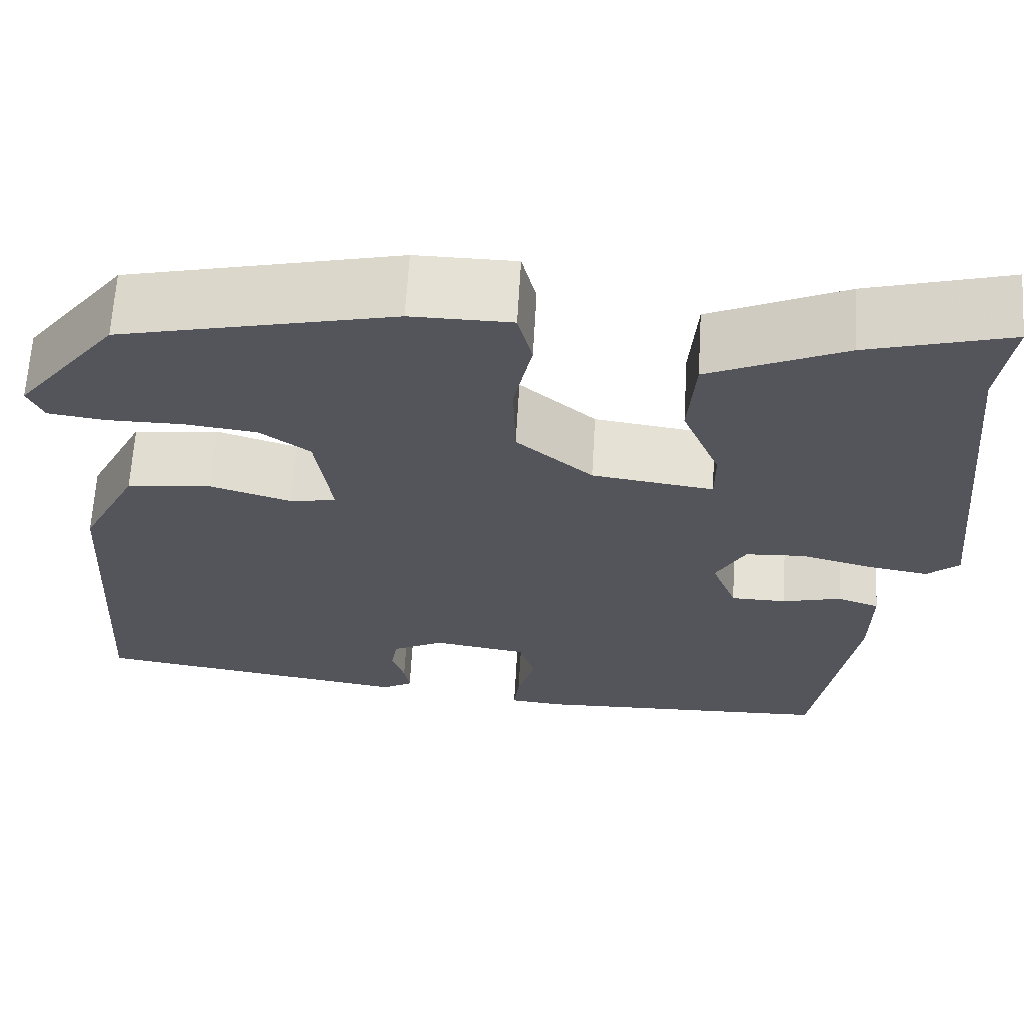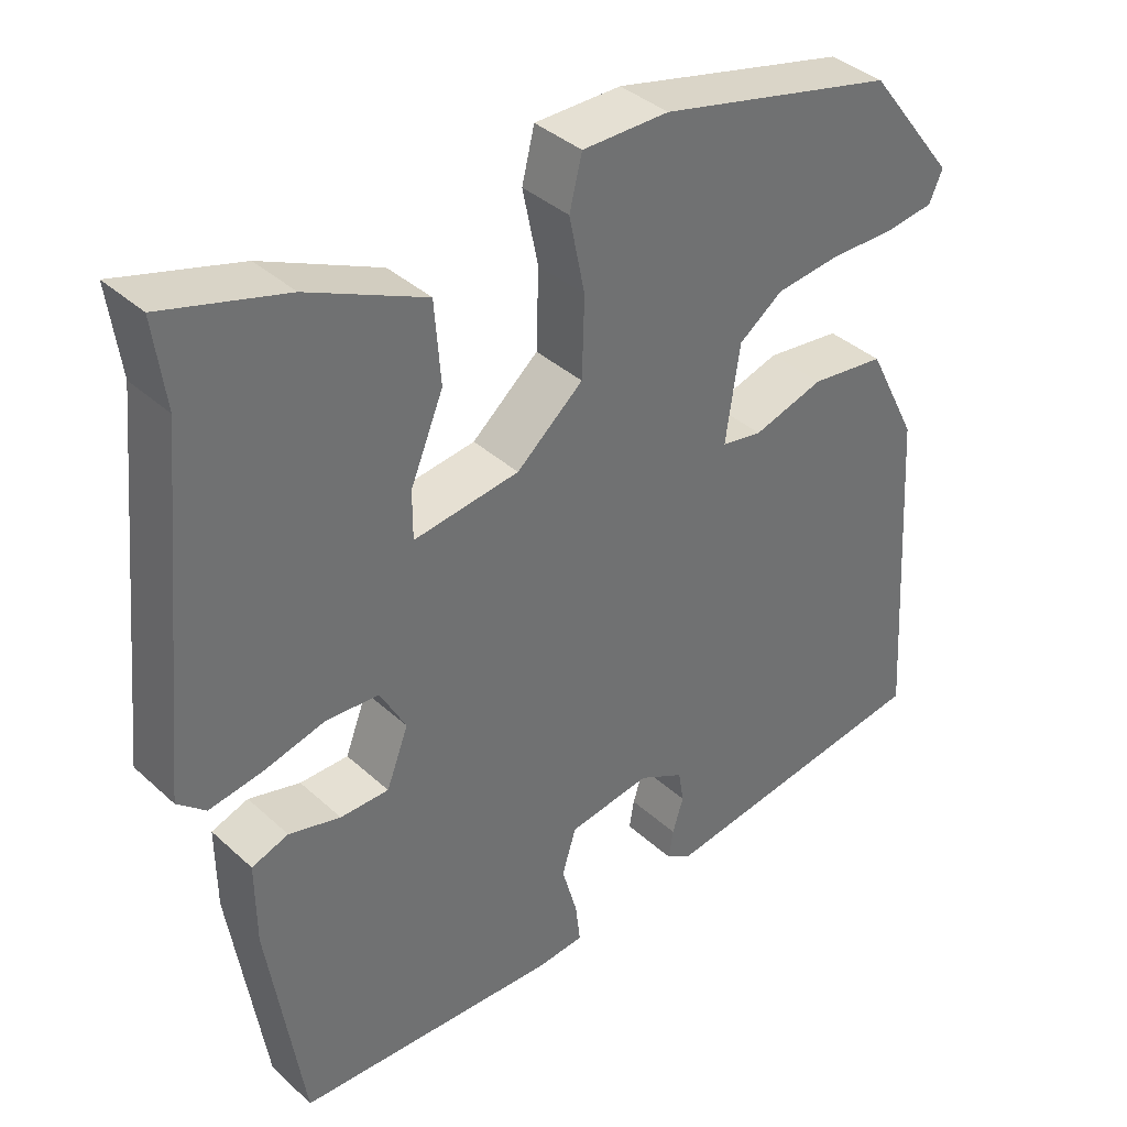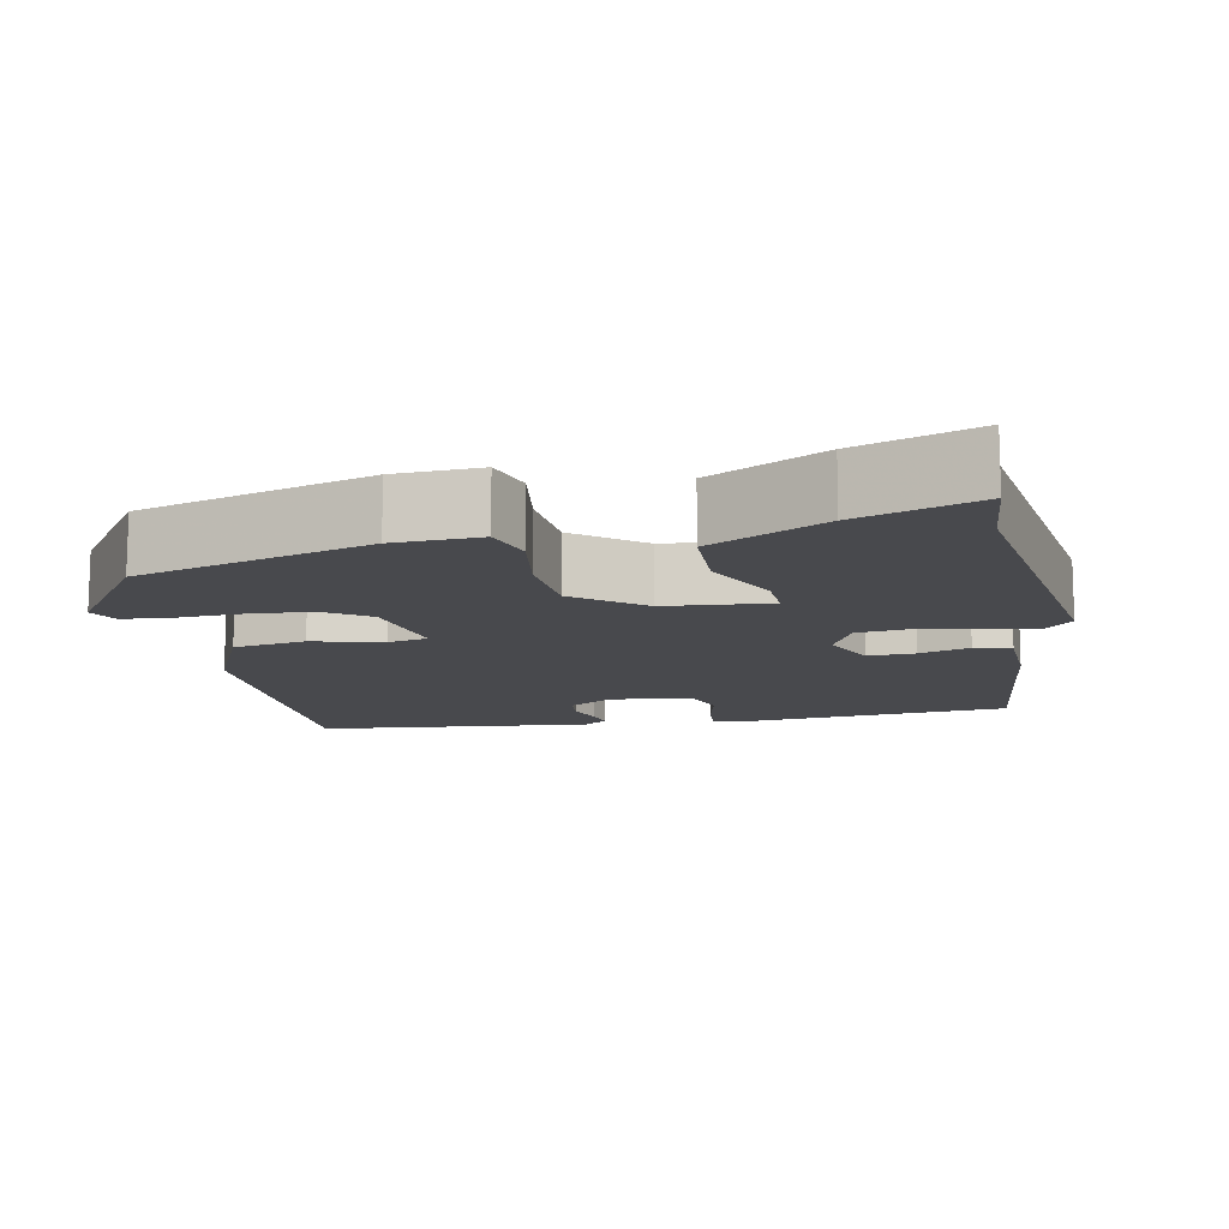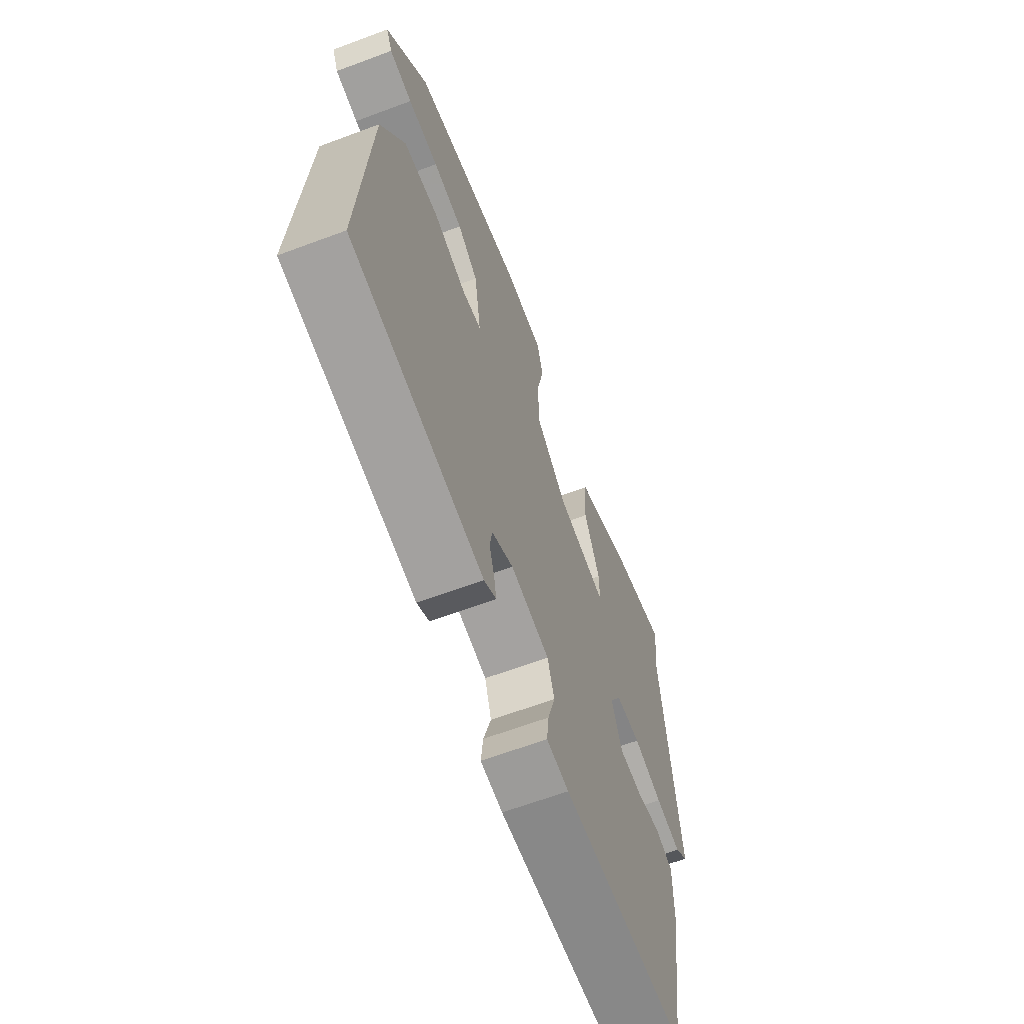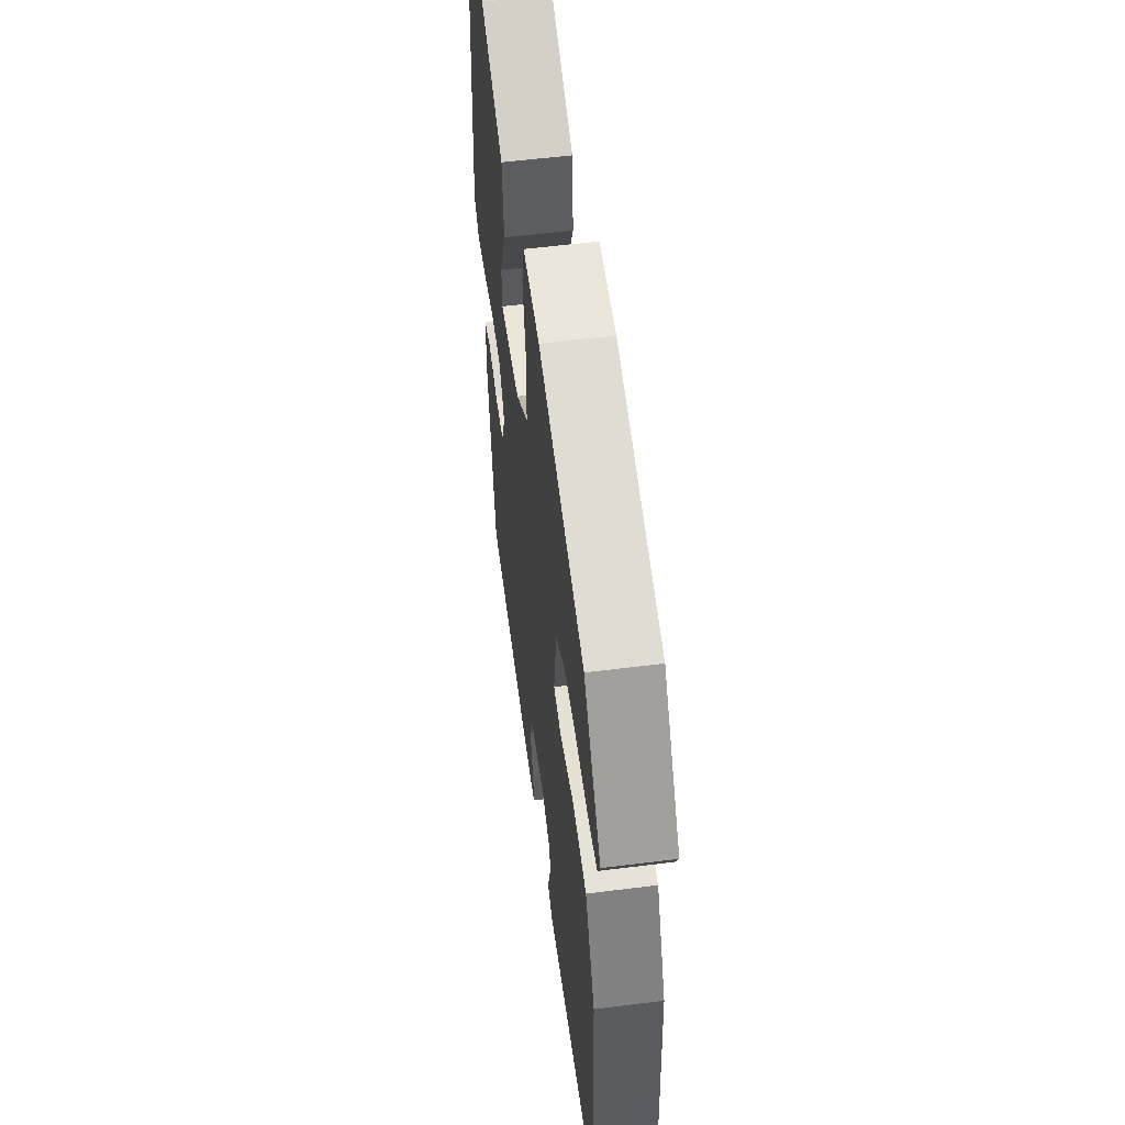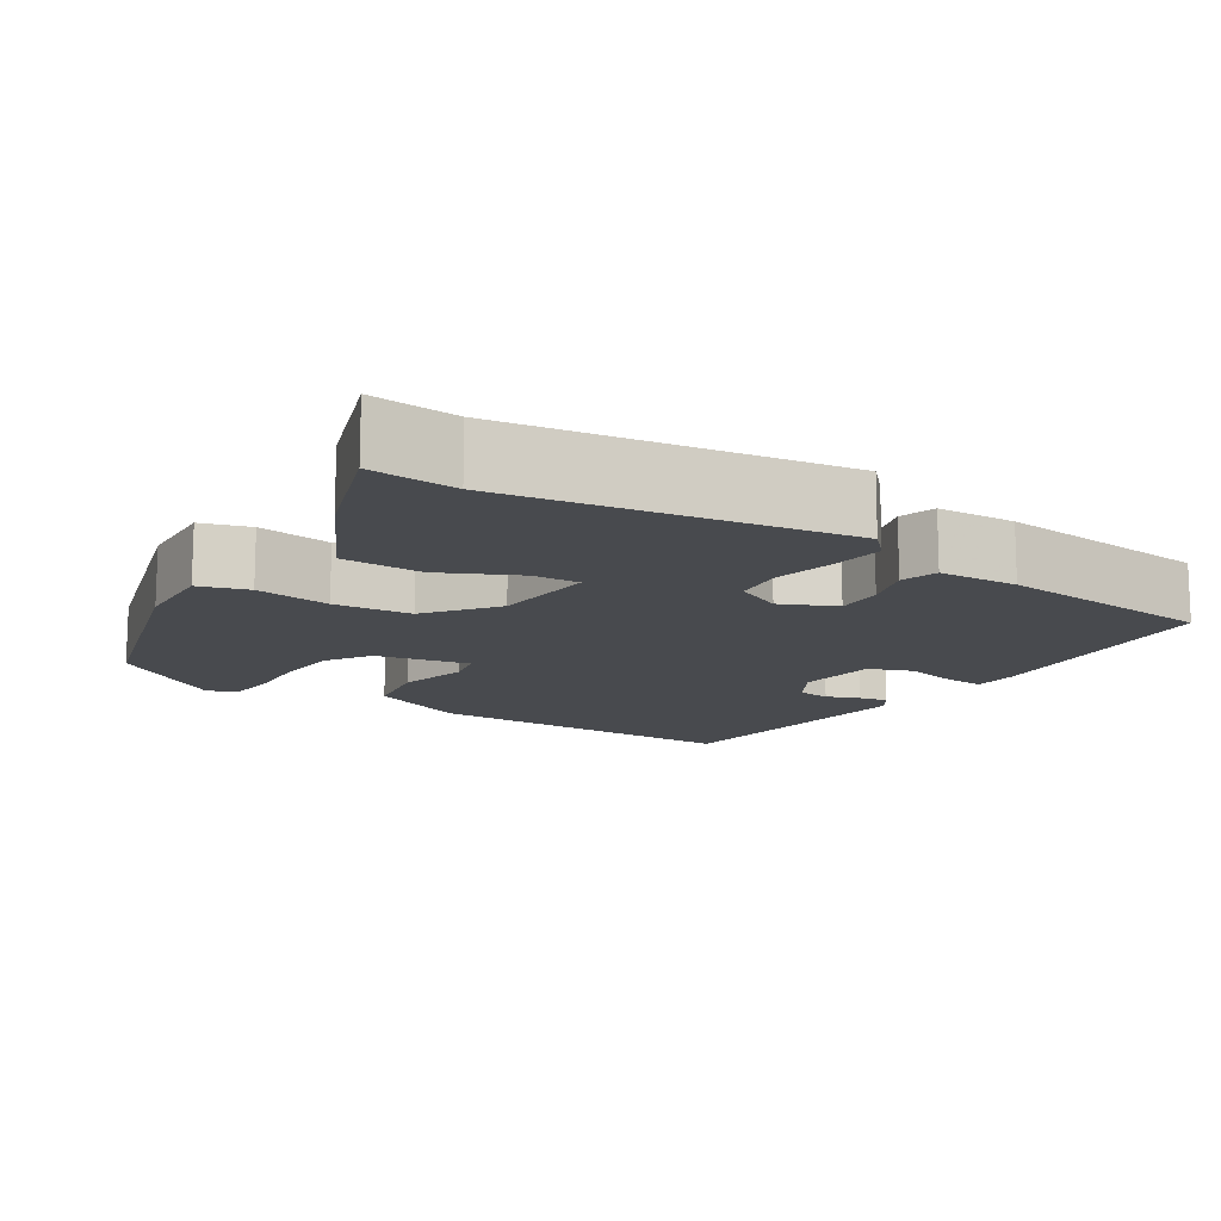
<metadata>
{"format":"obj","ext":"obj","renderer":"f3d","projection":"perspective","resolution":1024,"background":"white","views":[{"elev":65.1,"azim":3.4,"up":"+Z"},{"elev":37.7,"azim":139.0,"up":"+Z"},{"elev":-12.5,"azim":14.1,"up":"+Y"},{"elev":-64.6,"azim":-69.4,"up":"+Z"},{"elev":56.7,"azim":-97.5,"up":"+Z"},{"elev":-13.3,"azim":60.4,"up":"+Y"}]}
</metadata>
<code>
v 0.411 0.07 -0.508
v 0.074 0.07 -0.52
v 0.014 0.07 -0.514
v 0.02 0.07 -0.462
v 0.04 0.07 -0.392
v 0.022 0.07 -0.334
v -0.083 0.07 -0.317
v -0.141 0.07 -0.347
v -0.148 0.07 -0.389
v -0.134 0.07 -0.434
v -0.128 0.07 -0.471
v -0.161 0.07 -0.491
v -0.519 0.07 -0.436
v -0.493 0.07 -0.013
v -0.429 0.07 0.113
v -0.334 0.07 0.124
v -0.244 0.07 0.096
v -0.192 0.07 0.105
v -0.21 0.07 0.228
v -0.266 0.07 0.269
v -0.347 0.07 0.279
v -0.431 0.07 0.279
v -0.494 0.07 0.288
v -0.511 0.07 0.327
v -0.398 0.07 0.473
v -0.095 0.07 0.543
v 0.016 0.07 0.542
v 0.032 0.07 0.477
v 0.012 0.07 0.38
v 0.015 0.07 0.279
v 0.1 0.07 0.206
v 0.235 0.07 0.187
v 0.235 0.07 0.248
v 0.193 0.07 0.35
v 0.201 0.07 0.454
v 0.352 0.07 0.522
v 0.509 0.07 0.566
v 0.494 0.07 0.455
v 0.537 0.07 0.018
v 0.501 0.07 -0.013
v 0.432 0.07 -0.001
v 0.354 0.07 0.02
v 0.287 0.07 0.016
v 0.254 0.07 -0.044
v 0.282 0.07 -0.117
v 0.344 0.07 -0.118
v 0.41 0.07 -0.101
v 0.457 0.07 -0.118
v 0.456 0.07 -0.222
v 0.411 0 -0.508
v 0.074 0 -0.52
v 0.014 0 -0.514
v 0.02 0 -0.462
v 0.04 0 -0.392
v 0.022 0 -0.334
v -0.083 0 -0.317
v -0.141 0 -0.347
v -0.148 0 -0.389
v -0.134 0 -0.434
v -0.128 0 -0.471
v -0.161 0 -0.491
v -0.519 0 -0.436
v -0.493 0 -0.013
v -0.429 0 0.113
v -0.334 0 0.124
v -0.244 0 0.096
v -0.192 0 0.105
v -0.21 0 0.228
v -0.266 0 0.269
v -0.347 0 0.279
v -0.431 0 0.279
v -0.494 0 0.288
v -0.511 0 0.327
v -0.398 0 0.473
v -0.095 0 0.543
v 0.016 0 0.542
v 0.032 0 0.477
v 0.012 0 0.38
v 0.015 0 0.279
v 0.1 0 0.206
v 0.235 0 0.187
v 0.235 0 0.248
v 0.193 0 0.35
v 0.201 0 0.454
v 0.352 0 0.522
v 0.509 0 0.566
v 0.494 0 0.455
v 0.537 0 0.018
v 0.501 0 -0.013
v 0.432 0 -0.001
v 0.354 0 0.02
v 0.287 0 0.016
v 0.254 0 -0.044
v 0.282 0 -0.117
v 0.344 0 -0.118
v 0.41 0 -0.101
v 0.457 0 -0.118
v 0.456 0 -0.222
f 46 47 48 49
f 45 46 49 1
f 44 45 1 2
f 39 40 41 42
f 38 39 42
f 38 42 43
f 37 38 43 44
f 33 34 35 36
f 32 33 36 37
f 26 27 28 29
f 26 29 30
f 25 26 30
f 24 25 30 31
f 21 22 23 24
f 20 21 24
f 14 15 16 17
f 14 17 18
f 13 14 18
f 12 13 18
f 9 10 11 12
f 9 12 18
f 8 9 18
f 7 8 18
f 6 7 18 19
f 2 3 4 5
f 44 2 5
f 32 37 44 5
f 20 24 31
f 19 20 31
f 6 19 31 32
f 5 6 32
f 98 97 96 95
f 50 98 95 94
f 51 50 94 93
f 91 90 89 88
f 91 88 87
f 92 91 87
f 93 92 87 86
f 85 84 83 82
f 86 85 82 81
f 78 77 76 75
f 79 78 75
f 79 75 74
f 80 79 74 73
f 73 72 71 70
f 73 70 69
f 66 65 64 63
f 67 66 63
f 67 63 62
f 67 62 61
f 61 60 59 58
f 67 61 58
f 67 58 57
f 67 57 56
f 68 67 56 55
f 54 53 52 51
f 54 51 93
f 54 93 86 81
f 80 73 69
f 80 69 68
f 81 80 68 55
f 81 55 54
f 1 50 51 2
f 2 51 52 3
f 3 52 53 4
f 4 53 54 5
f 5 54 55 6
f 6 55 56 7
f 7 56 57 8
f 8 57 58 9
f 9 58 59 10
f 10 59 60 11
f 11 60 61 12
f 12 61 62 13
f 13 62 63 14
f 14 63 64 15
f 15 64 65 16
f 16 65 66 17
f 17 66 67 18
f 18 67 68 19
f 19 68 69 20
f 20 69 70 21
f 21 70 71 22
f 22 71 72 23
f 23 72 73 24
f 24 73 74 25
f 25 74 75 26
f 26 75 76 27
f 27 76 77 28
f 28 77 78 29
f 29 78 79 30
f 30 79 80 31
f 31 80 81 32
f 32 81 82 33
f 33 82 83 34
f 34 83 84 35
f 35 84 85 36
f 36 85 86 37
f 37 86 87 38
f 38 87 88 39
f 39 88 89 40
f 40 89 90 41
f 41 90 91 42
f 42 91 92 43
f 43 92 93 44
f 44 93 94 45
f 45 94 95 46
f 46 95 96 47
f 47 96 97 48
f 48 97 98 49
f 49 98 50 1

</code>
